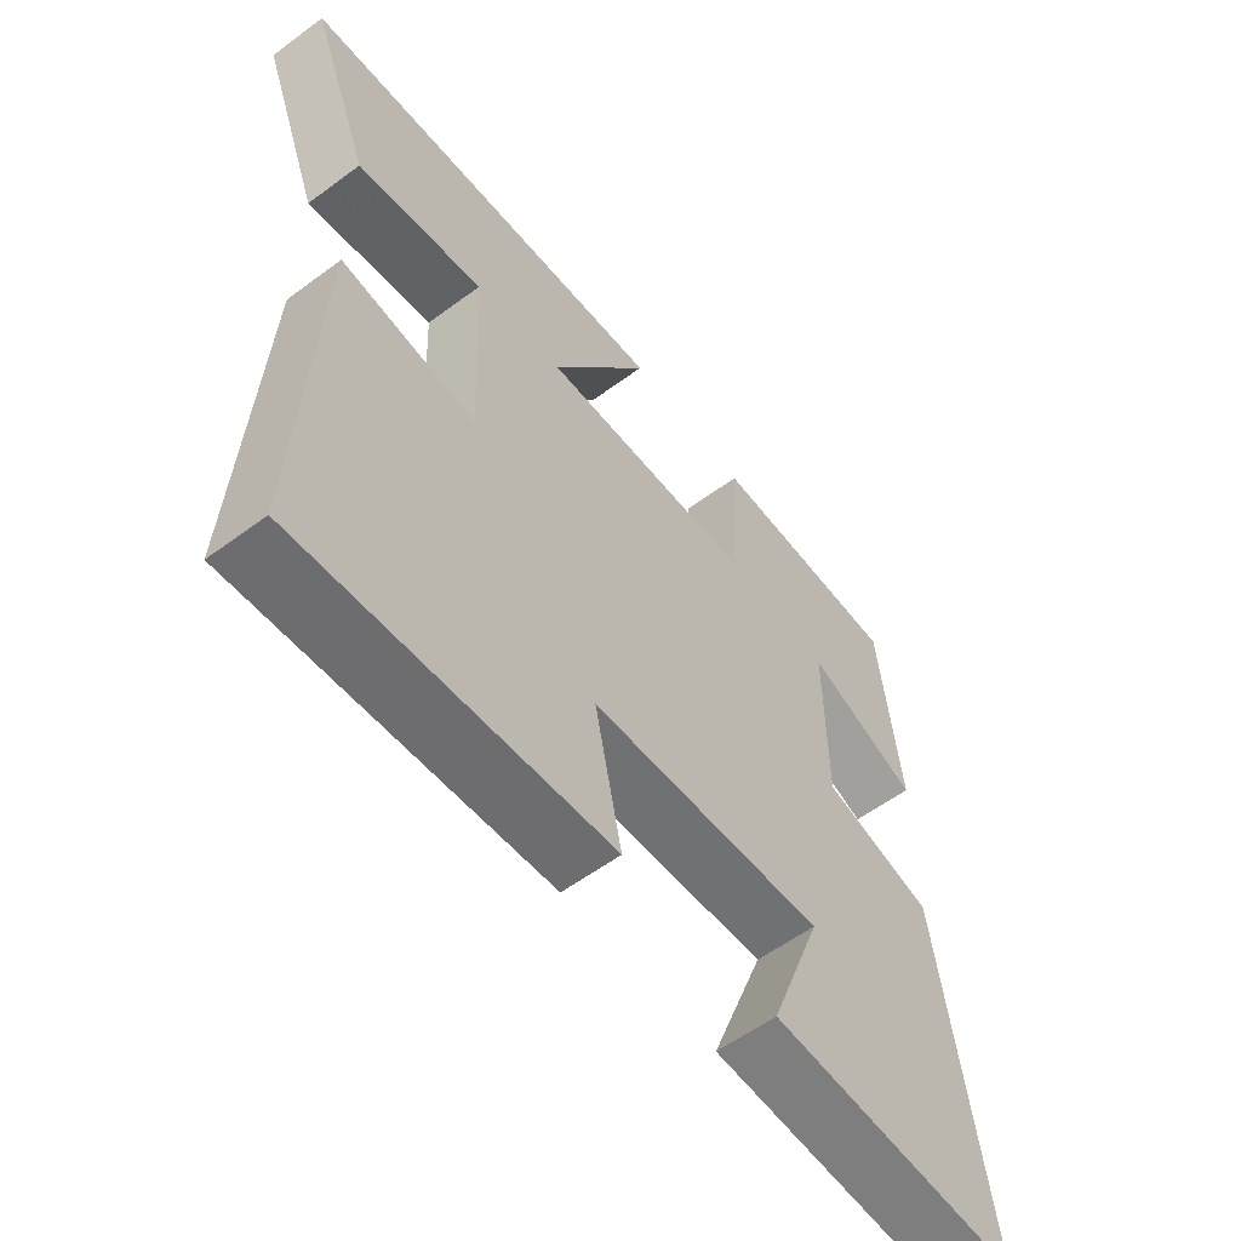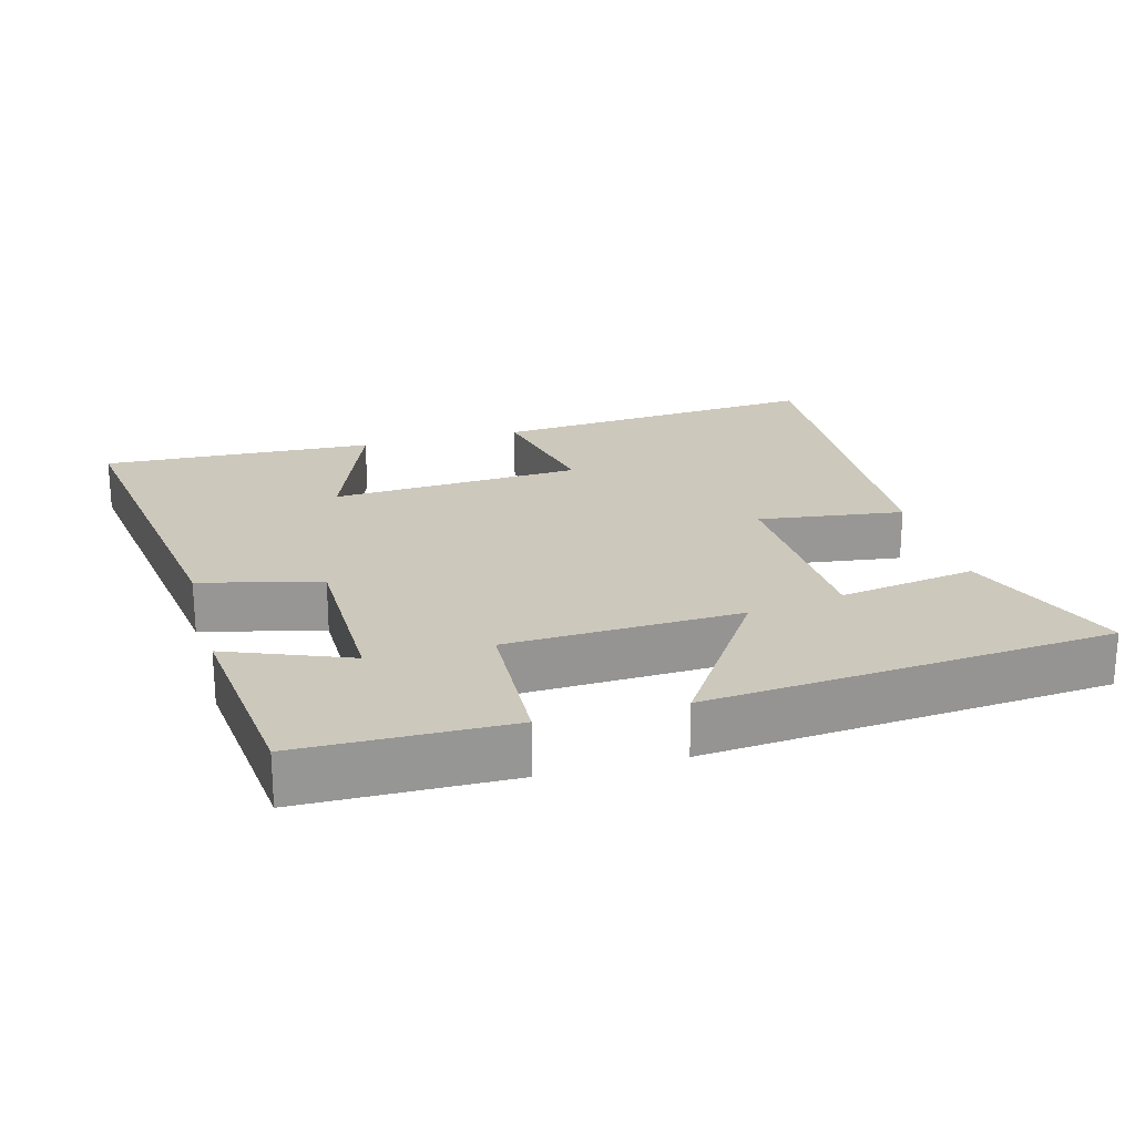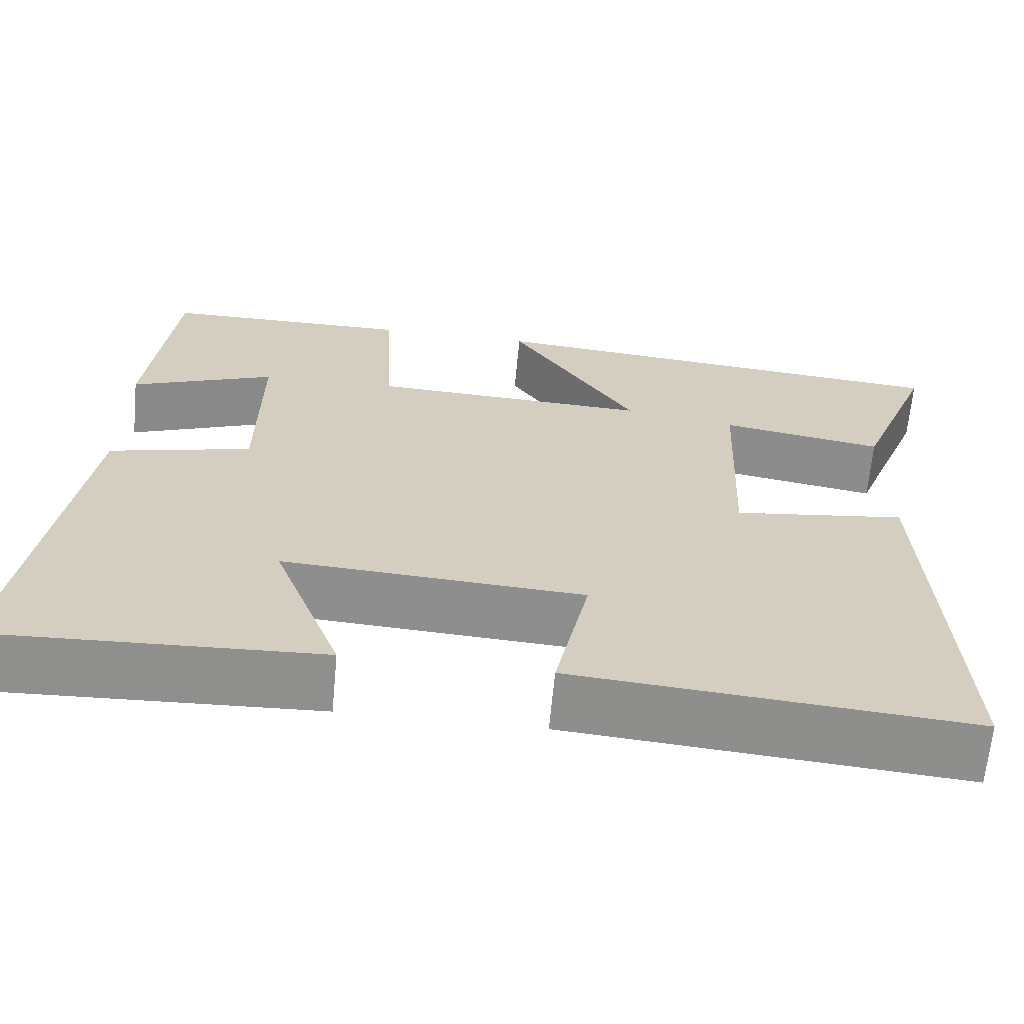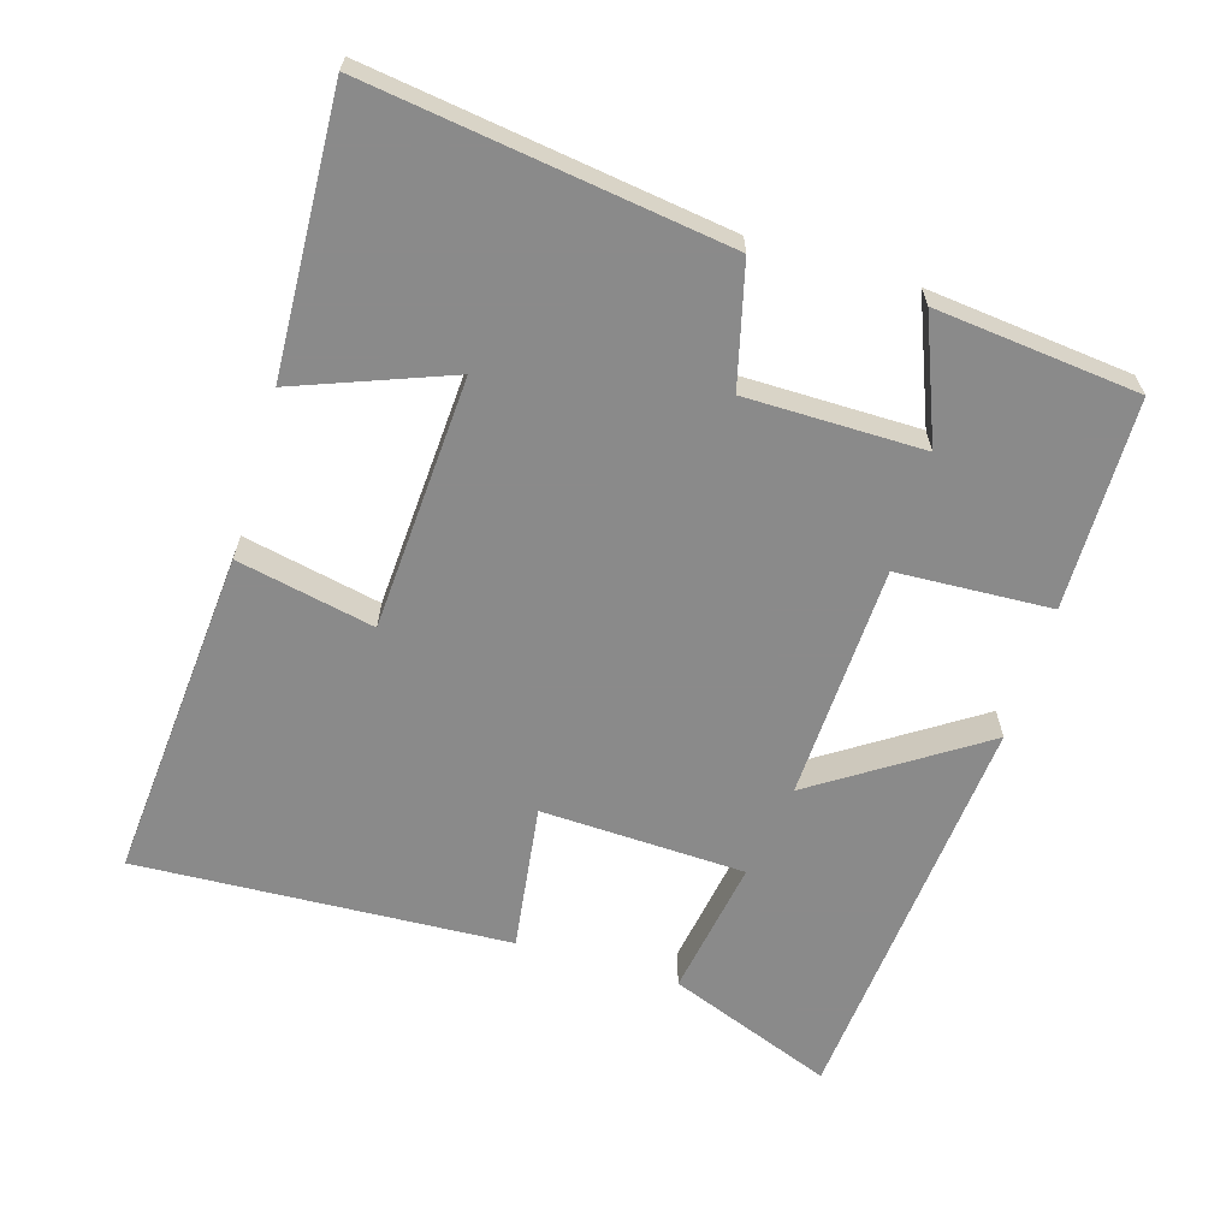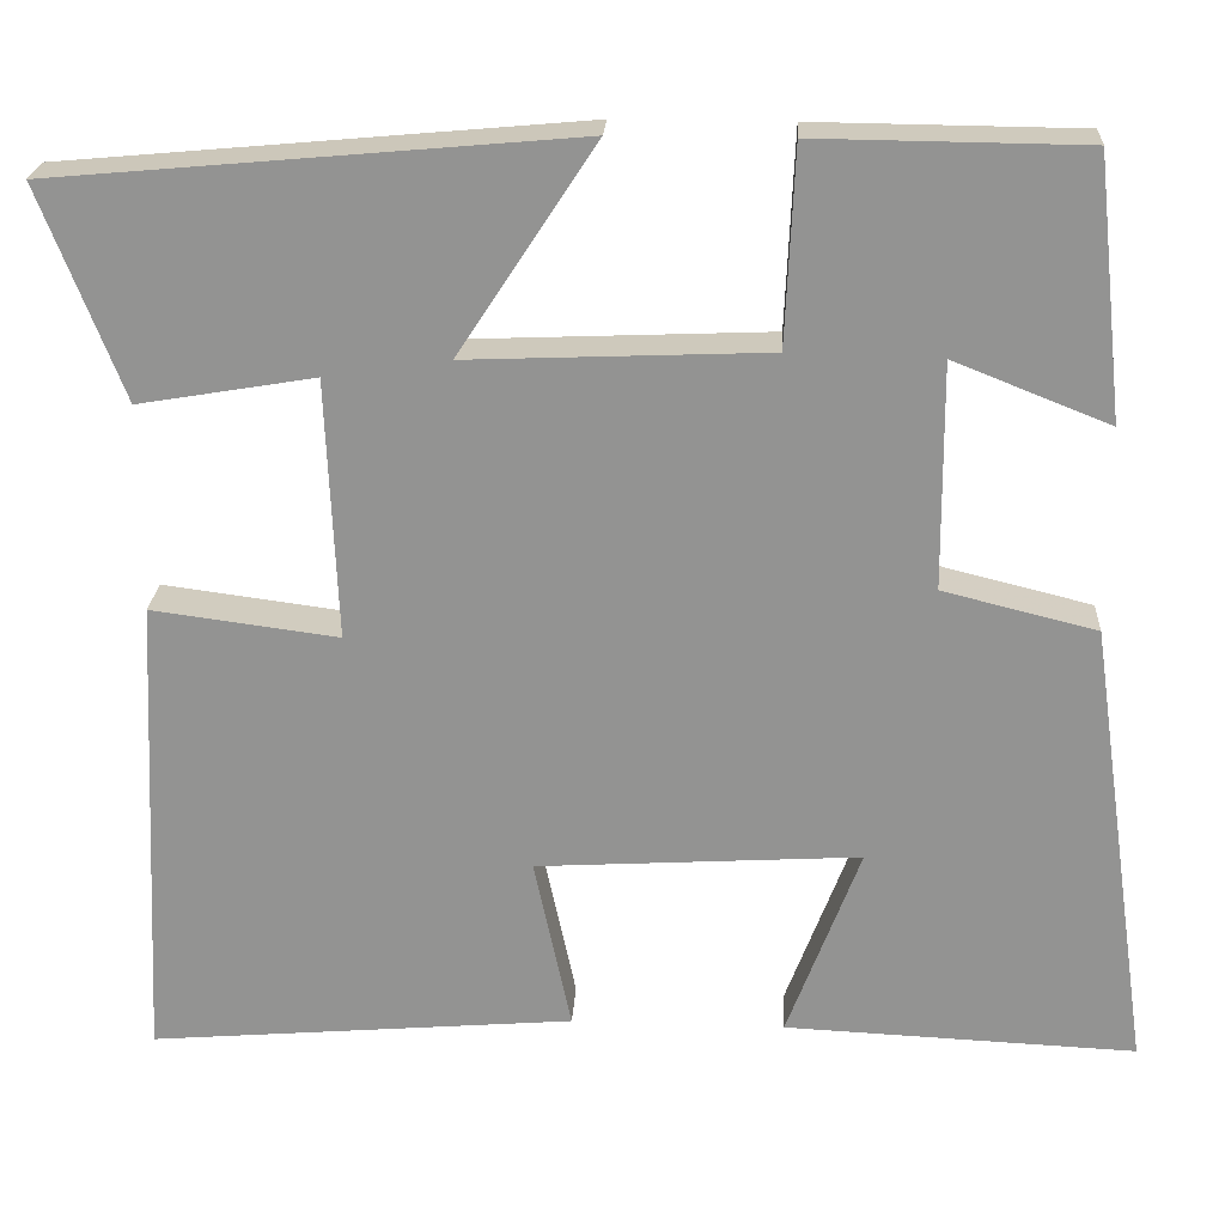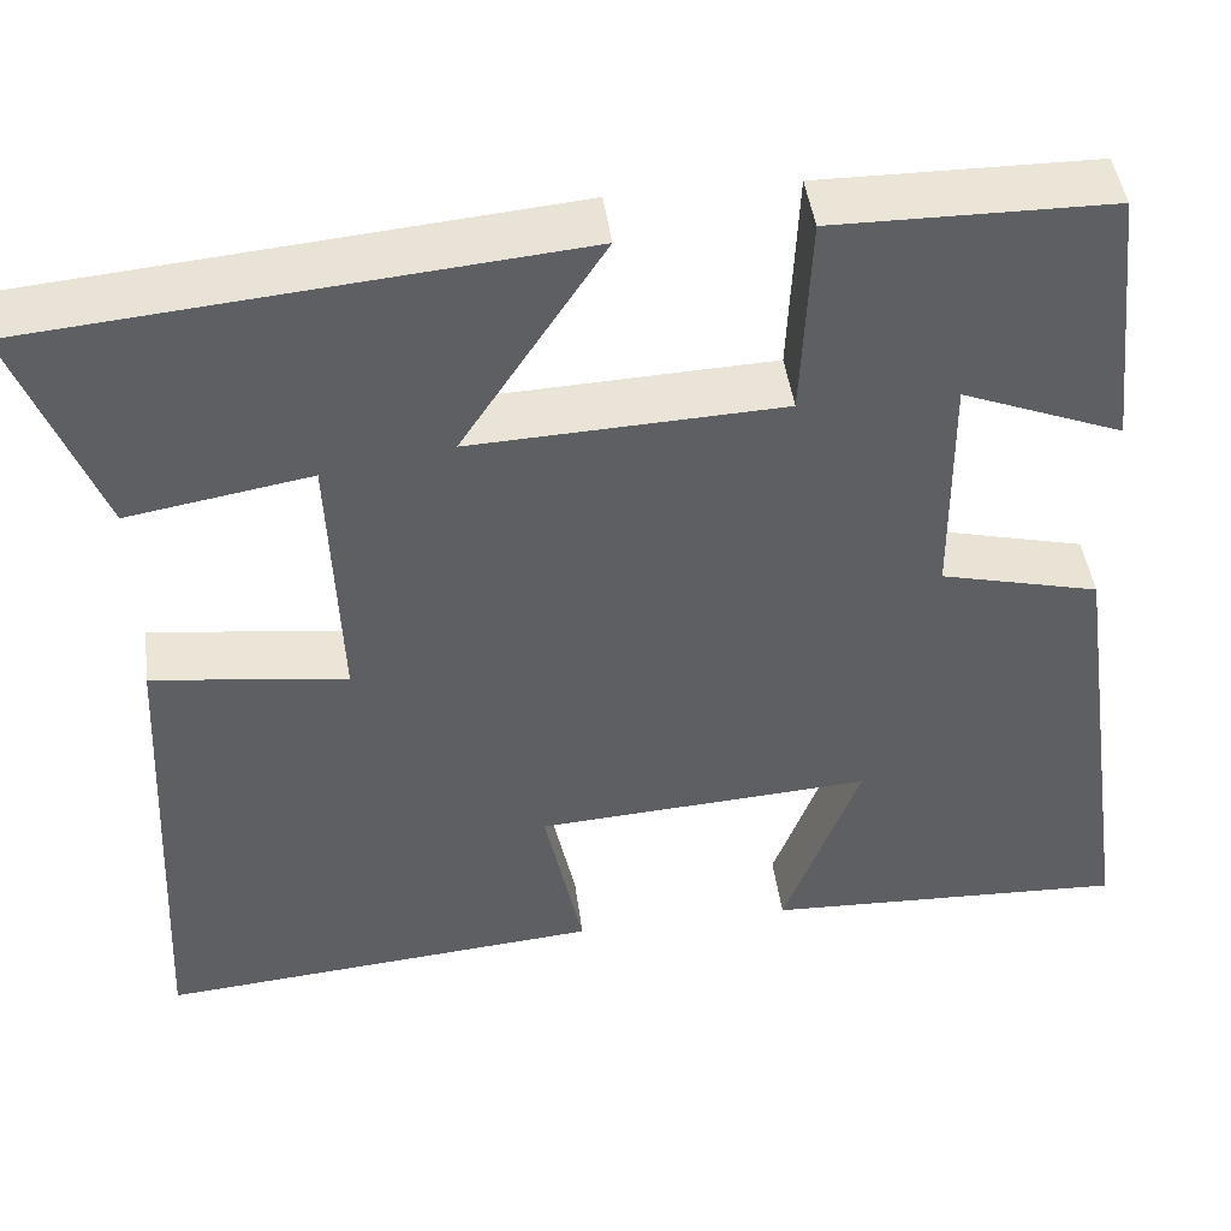
<metadata>
{"format":"obj","ext":"obj","renderer":"f3d","projection":"perspective","resolution":1024,"background":"white","views":[{"elev":-57.7,"azim":127.5,"up":"+Z"},{"elev":22.2,"azim":-15.1,"up":"+Y"},{"elev":-65.2,"azim":-5.3,"up":"+Z"},{"elev":-63.6,"azim":-106.6,"up":"+Y"},{"elev":22.9,"azim":-176.7,"up":"+Z"},{"elev":45.2,"azim":172.4,"up":"+Z"}]}
</metadata>
<code>
v 0.591 0.07 0.448
v 0.5 0.07 0.214
v 0.305 0.07 0.247
v 0.293 0.07 -0.041
v 0.5 0.07 -0.014
v 0.525 0.07 -0.54
v 0.053 0.07 -0.5
v 0.094 0.07 -0.307
v -0.264 0.07 -0.285
v -0.183 0.07 -0.5
v -0.572 0.07 -0.517
v -0.5 0.07 -0.014
v -0.33 0.07 0.028
v -0.328 0.07 0.278
v -0.5 0.07 0.21
v -0.469 0.07 0.497
v -0.173 0.07 0.5
v -0.163 0.07 0.282
v 0.169 0.07 0.268
v 0.017 0.07 0.5
v 0.591 0 0.448
v 0.5 0 0.214
v 0.305 0 0.247
v 0.293 0 -0.041
v 0.5 0 -0.014
v 0.525 0 -0.54
v 0.053 0 -0.5
v 0.094 0 -0.307
v -0.264 0 -0.285
v -0.183 0 -0.5
v -0.572 0 -0.517
v -0.5 0 -0.014
v -0.33 0 0.028
v -0.328 0 0.278
v -0.5 0 0.21
v -0.469 0 0.497
v -0.173 0 0.5
v -0.163 0 0.282
v 0.169 0 0.268
v 0.017 0 0.5
f 19 20 1
f 16 17 18
f 14 15 16
f 14 16 18
f 13 14 18 19
f 9 10 11 12
f 8 9 12 13
f 6 7 8
f 5 6 8
f 4 5 8
f 8 13 19
f 4 8 19
f 3 4 19
f 1 2 3
f 1 3 19
f 21 40 39
f 38 37 36
f 36 35 34
f 38 36 34
f 39 38 34 33
f 32 31 30 29
f 33 32 29 28
f 28 27 26
f 28 26 25
f 28 25 24
f 39 33 28
f 39 28 24
f 39 24 23
f 23 22 21
f 39 23 21
f 1 21 22 2
f 2 22 23 3
f 3 23 24 4
f 4 24 25 5
f 5 25 26 6
f 6 26 27 7
f 7 27 28 8
f 8 28 29 9
f 9 29 30 10
f 10 30 31 11
f 11 31 32 12
f 12 32 33 13
f 13 33 34 14
f 14 34 35 15
f 15 35 36 16
f 16 36 37 17
f 17 37 38 18
f 18 38 39 19
f 19 39 40 20
f 20 40 21 1

</code>
